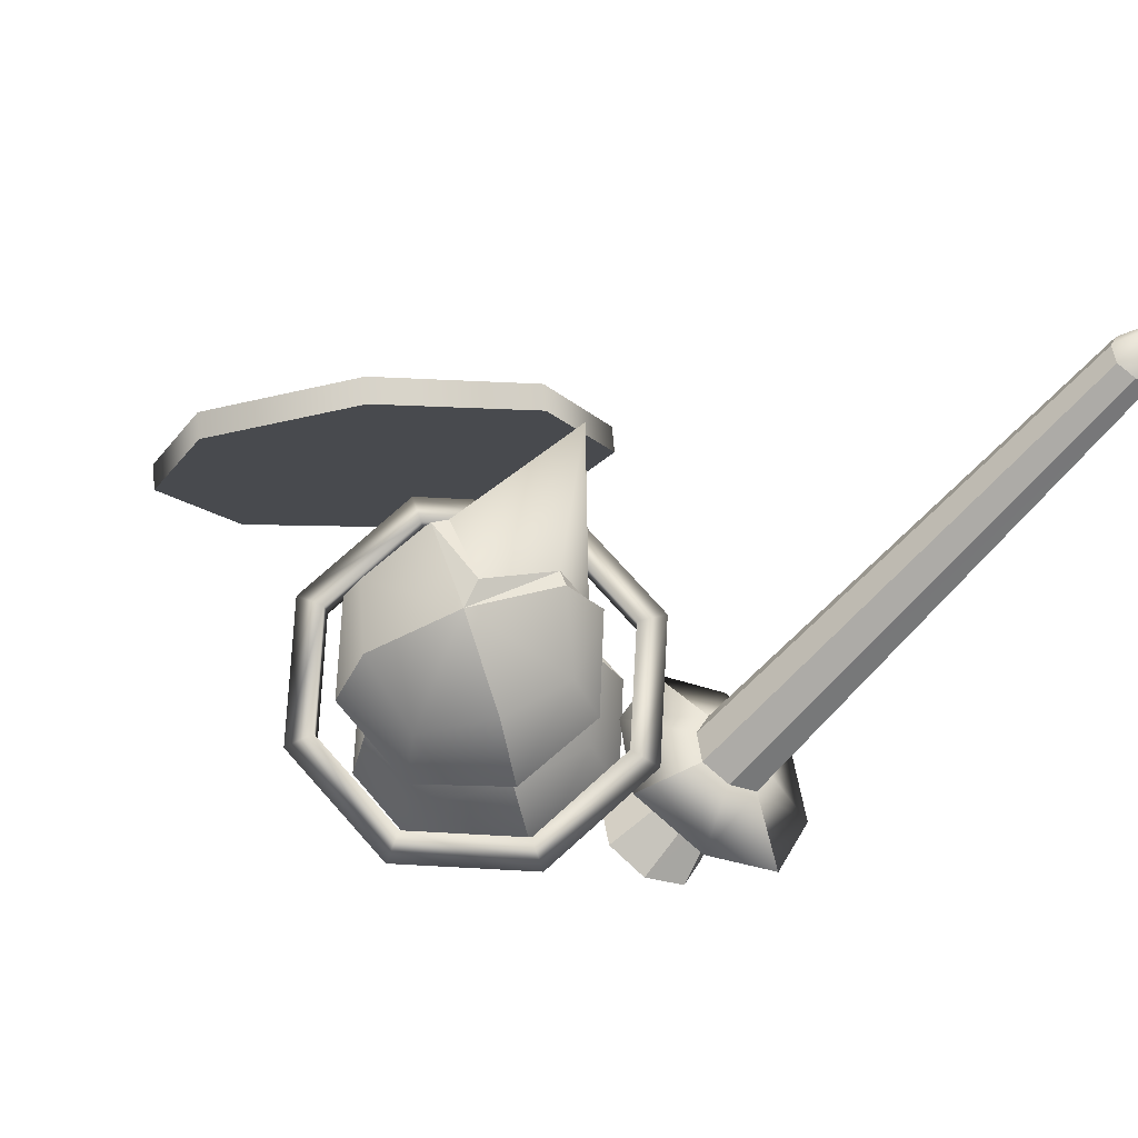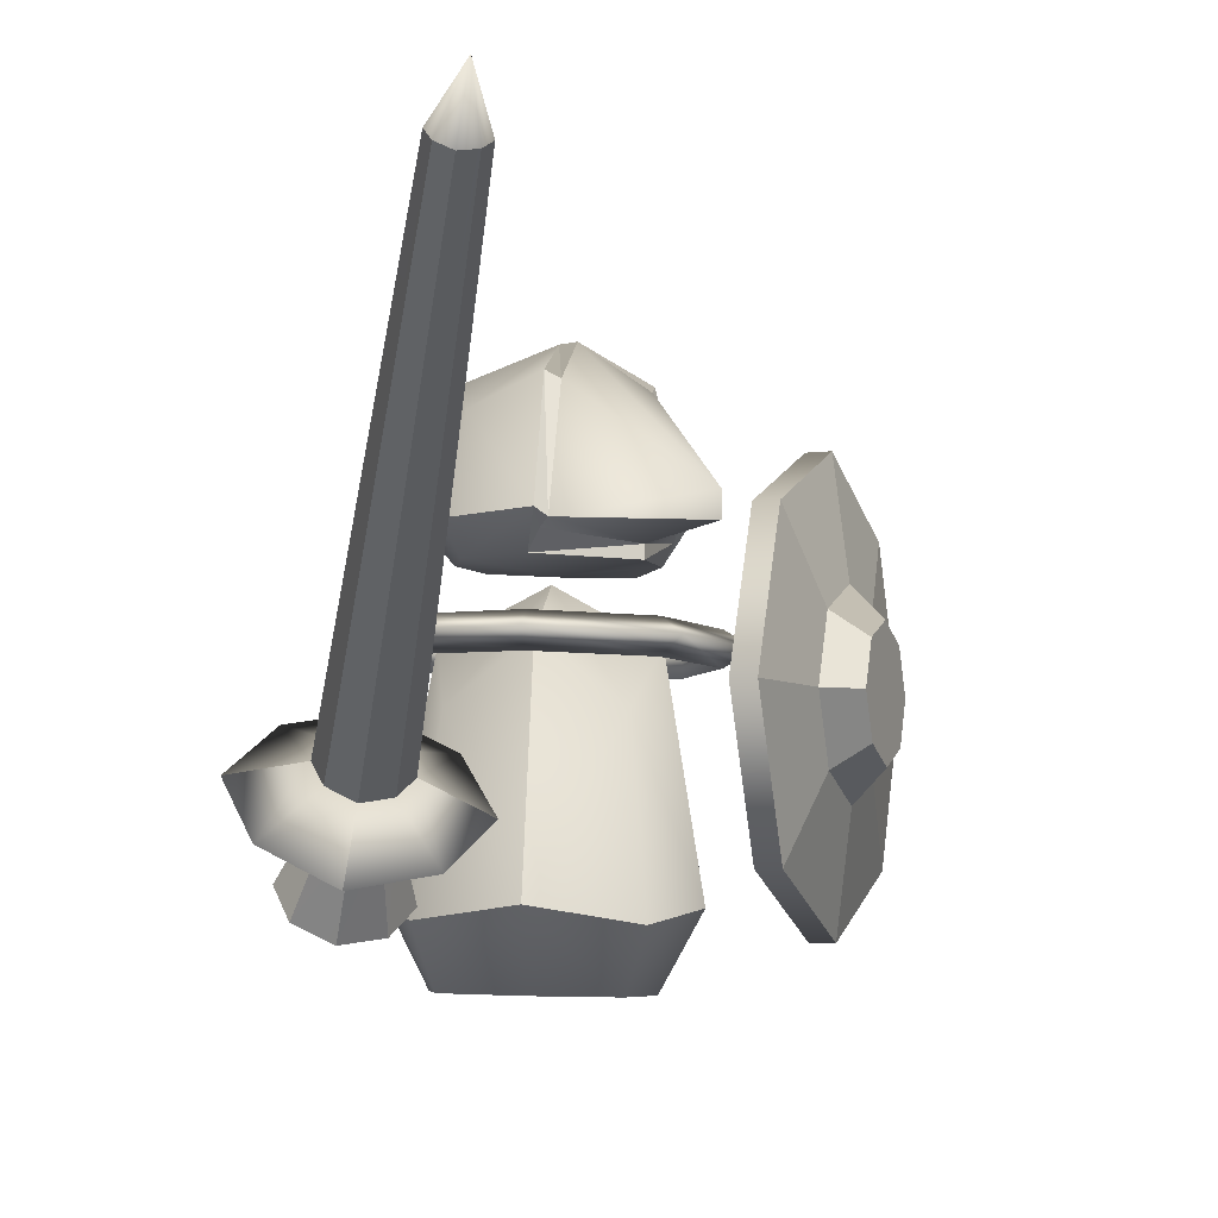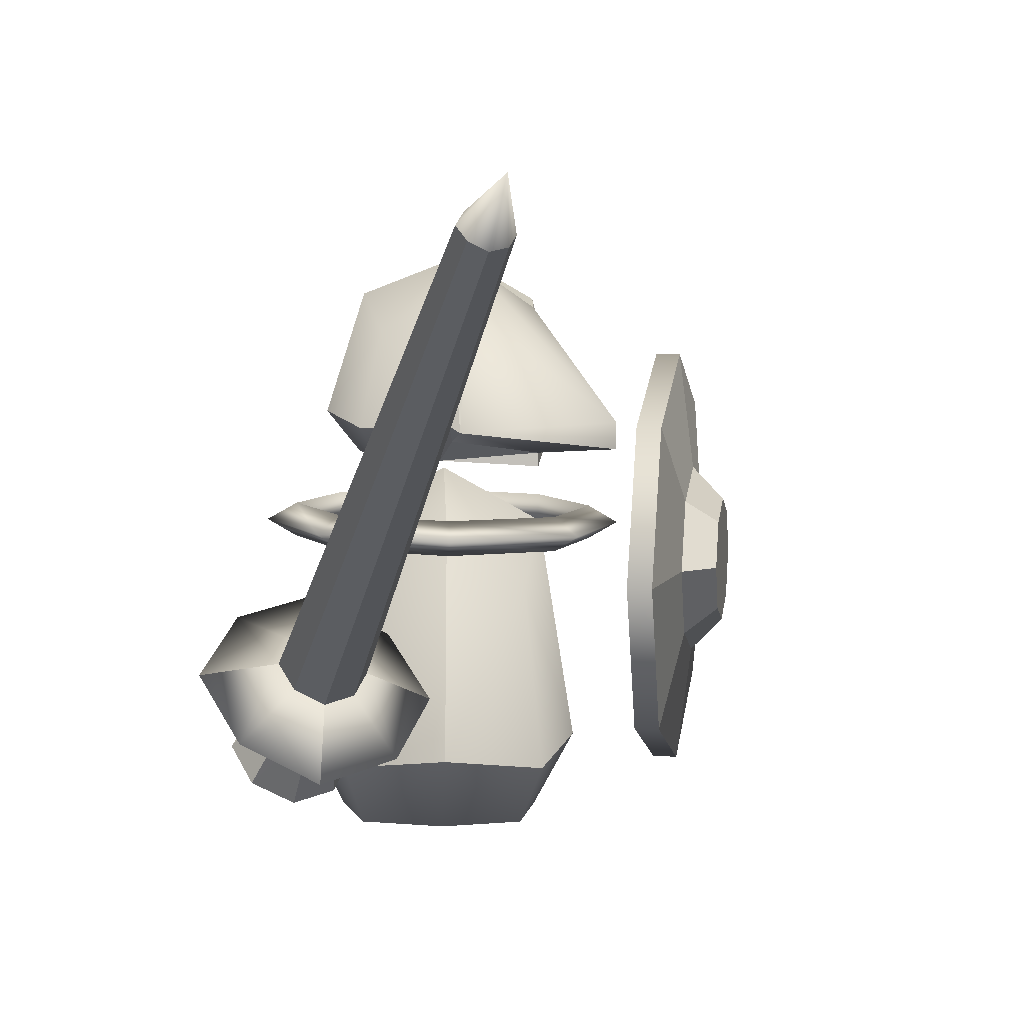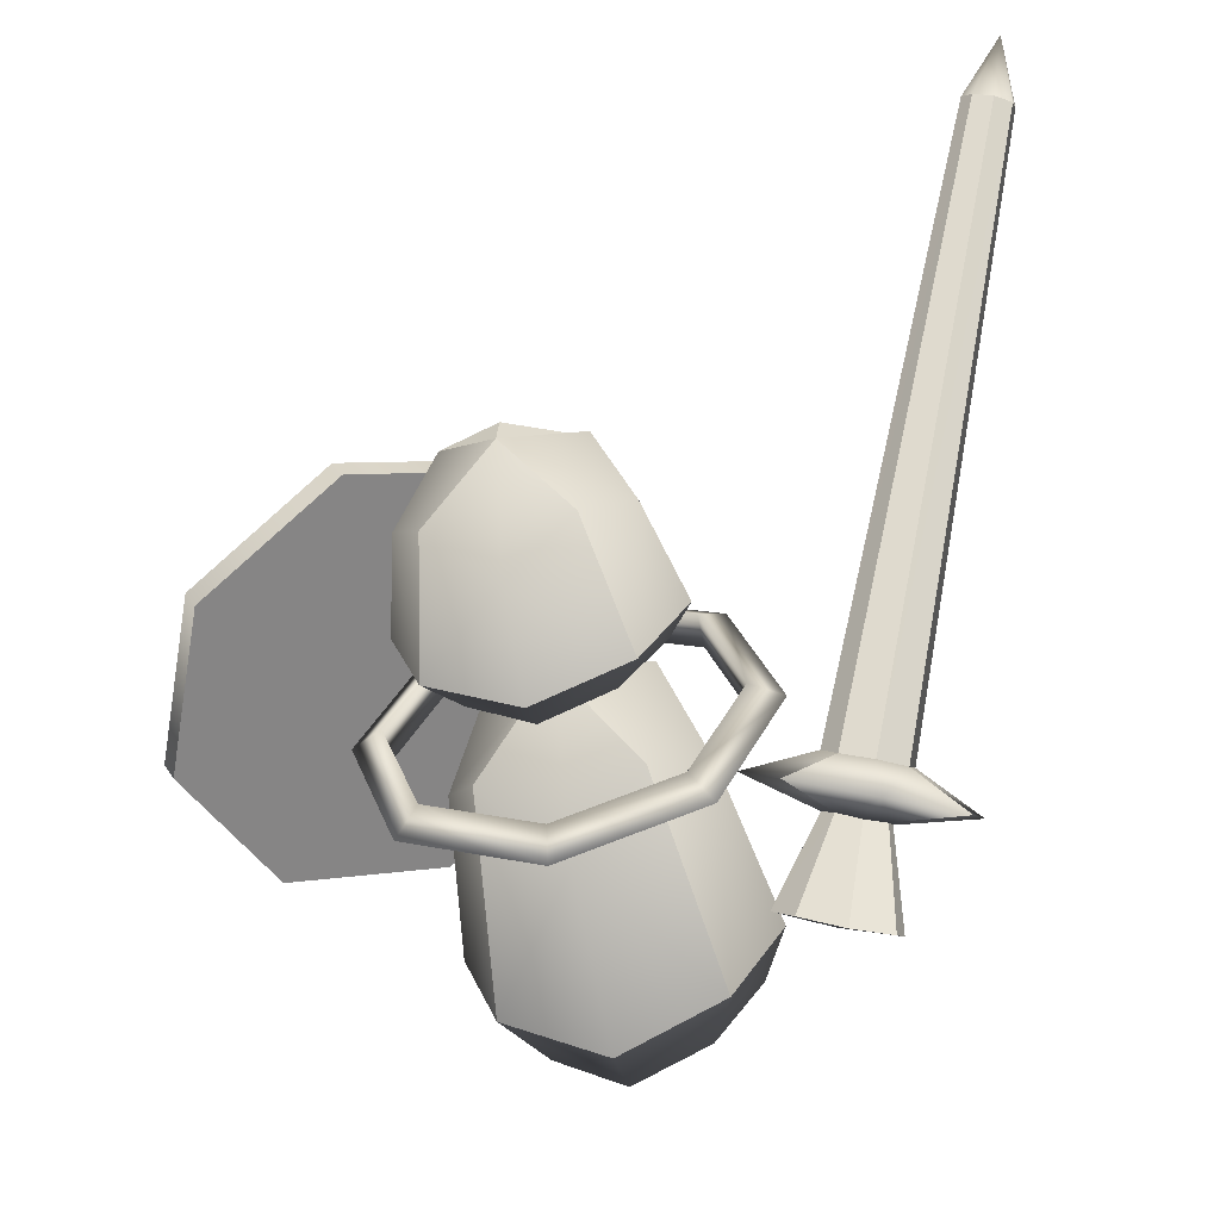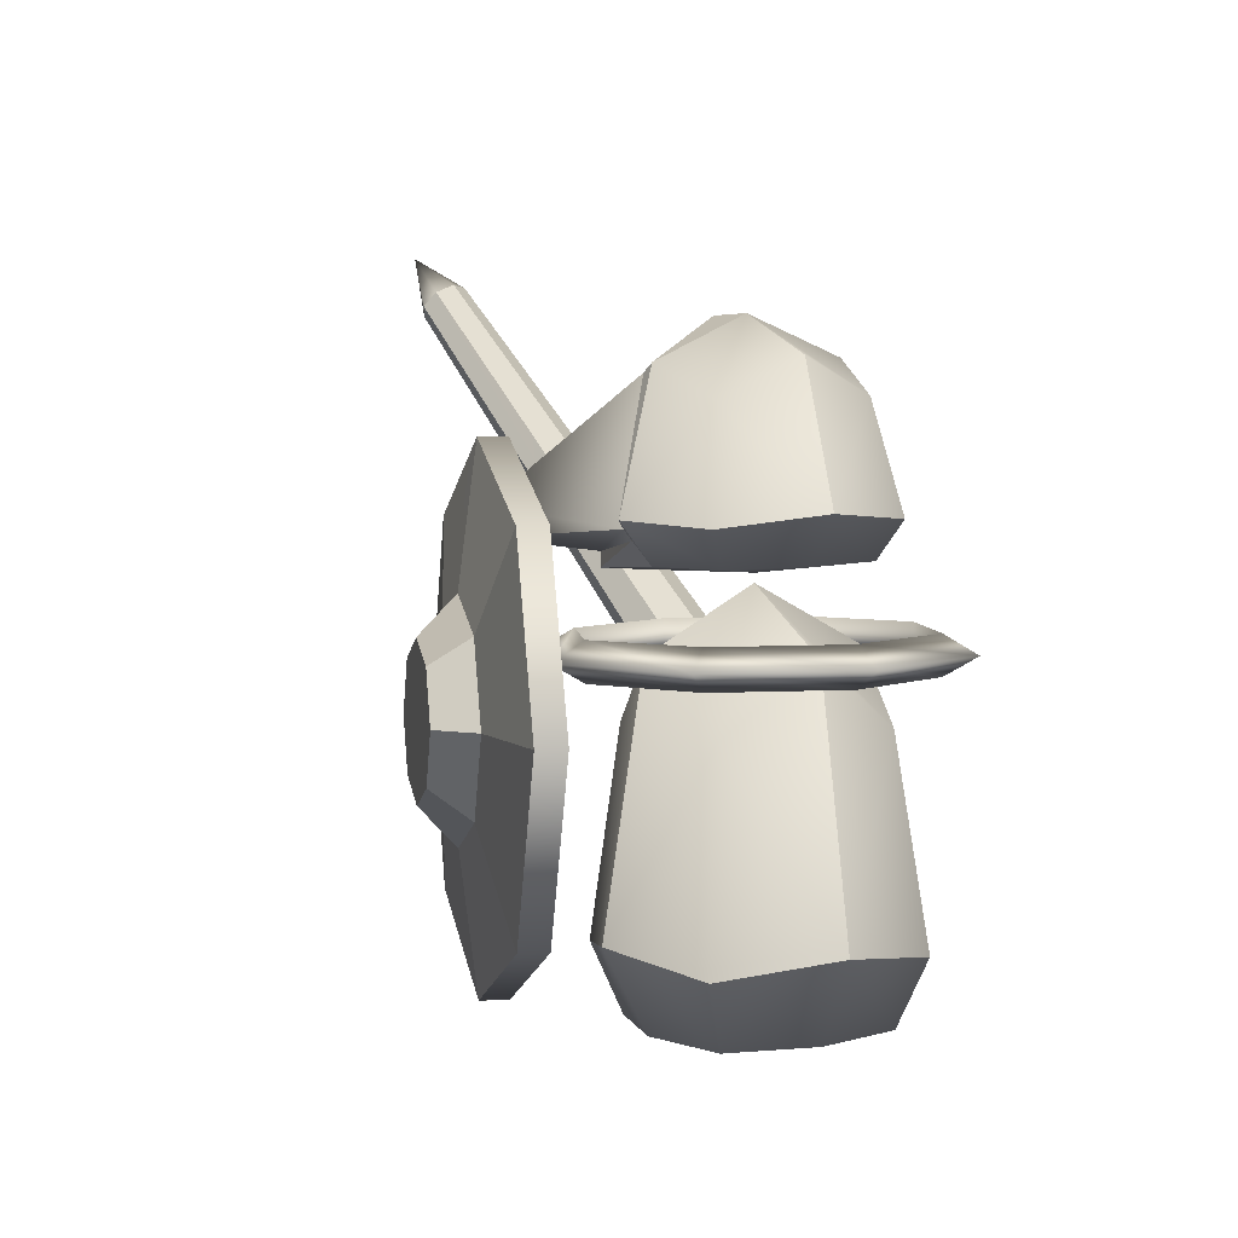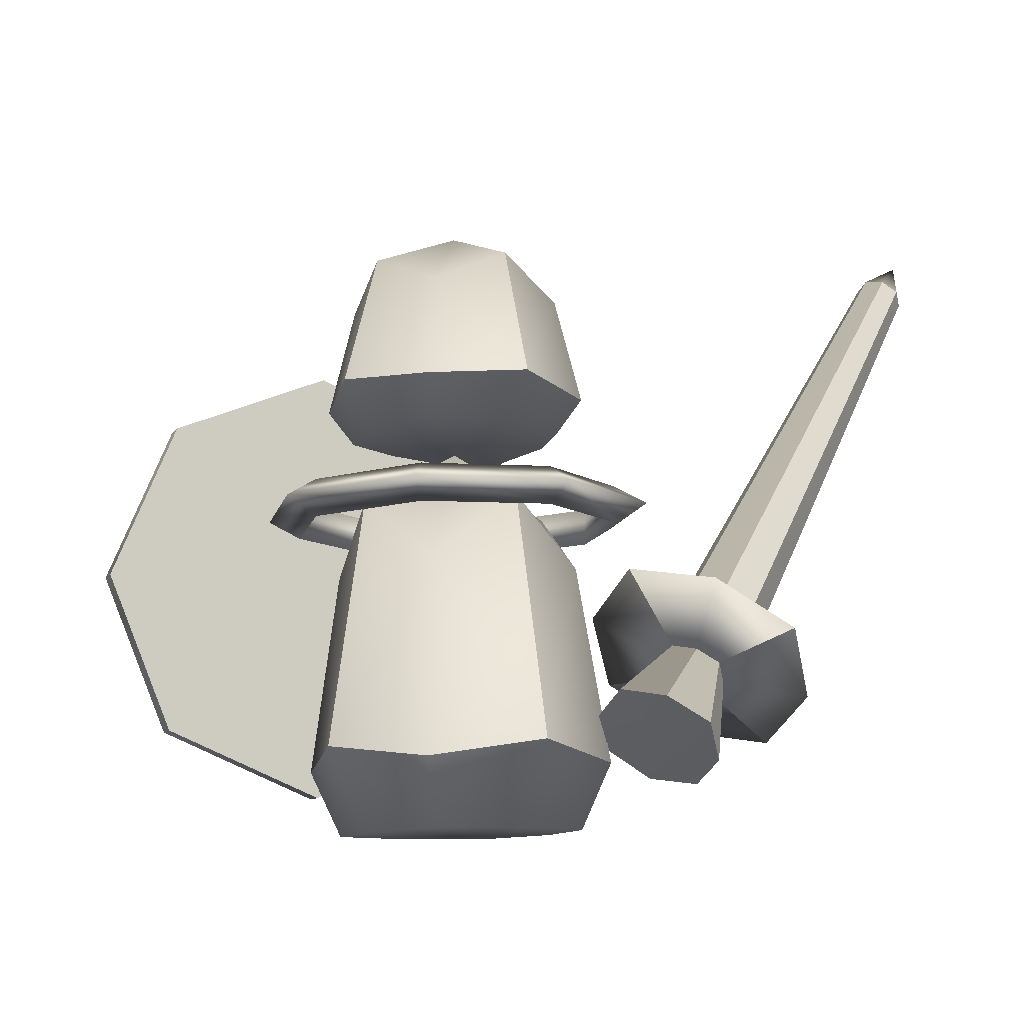
<metadata>
{"format":"obj","ext":"obj","renderer":"f3d","projection":"perspective","resolution":1024,"background":"white","views":[{"elev":76.8,"azim":-158.0,"up":"+Y"},{"elev":-5.8,"azim":-42.1,"up":"+Y"},{"elev":7.2,"azim":-52.4,"up":"+Y"},{"elev":-55.9,"azim":-169.8,"up":"+Z"},{"elev":3.5,"azim":103.7,"up":"+Y"},{"elev":-10.4,"azim":-173.6,"up":"+Y"}]}
</metadata>
<code>
v  1.231 62.71 0.3799
v  -12.21 53.34 11.98
v  -0.4451 42.42 20.18
v  12.7 52.84 13.57
v  -18.3 13.56 16.4
v  -1.4 10.51 24.97
v  16.56 12.85 18.62
v  20.75 42.11 1.527
v  14.29 52.96 -11.34
v  25.09 10.12 1.65
v  18.79 13.02 -16.24
v  2.1 42.62 -19.67
v  -10.62 53.46 -12.93
v  1.781 10.75 -24.84
v  -16.07 13.73 -18.47
v  -19.09 42.93 -1.014
v  -24.71 11.14 -1.526
v  -13.27 0.1924 11.66
v  -1.294 -0.0971 19.92
v  -0.0218 -0.0011 -0.0024
v  11.63 -0.3146 13.24
v  19.9 -0.4067 1.268
v  13.22 -0.1946 -11.66
v  1.251 0.0949 -19.93
v  -11.68 0.3124 -13.25
v  -19.94 0.4045 -1.273
v  62.85 45.35 11.13
v  52.98 72.06 16.13
v  54.93 72.06 19.98
v  64.81 45.35 14.98
v  29.15 83.13 28.2
v  31.1 83.13 32.06
v  5.321 72.06 40.28
v  7.275 72.06 44.14
v  -4.55 45.35 45.28
v  -2.595 45.35 49.14
v  5.321 18.63 40.28
v  7.275 18.63 44.14
v  29.15 7.569 28.2
v  31.1 7.569 32.06
v  52.98 18.63 16.13
v  54.93 18.63 19.98
v  41.94 53.31 35.83
v  34.84 56.6 39.42
v  27.74 53.31 43.02
v  24.8 45.35 44.51
v  27.74 37.39 43.02
v  34.84 34.1 39.42
v  41.94 37.39 35.83
v  44.87 45.35 34.34
v  43.06 57.4 28.98
v  47.51 45.35 26.73
v  32.31 62.39 34.43
v  21.56 57.4 39.88
v  17.1 45.35 42.13
v  21.56 33.3 39.88
v  32.31 28.31 34.43
v  43.06 33.3 28.98
v  3.076 53.09 -31.64
v  2.803 56.09 -26.38
v  21.19 55.67 -17.35
v  25.07 52.58 -20.83
v  2.682 50.03 -26.42
v  21.07 49.61 -17.39
v  27.81 55.42 2.042
v  32.98 52.28 2.358
v  27.69 49.36 2.006
v  18.78 55.48 20.44
v  22.18 52.36 24.36
v  18.66 49.43 20.4
v  -0.6109 55.83 27.06
v  -1.006 52.78 32.28
v  -0.7318 49.78 27.02
v  -19 56.25 18.03
v  -23 53.28 21.48
v  -19.12 50.2 17.99
v  -25.62 56.5 -1.365
v  -30.91 53.58 -1.717
v  -25.74 50.45 -1.402
v  -16.59 56.44 -19.76
v  -20.11 53.5 -23.72
v  -16.71 50.38 -19.8
v  1.415 100.2 6.239
v  -8.049 92.25 13.28
v  -1.109 73.29 40.49
v  9.703 92.01 14.4
v  -12.02 70.77 14.91
v  -1.173 68.66 40.53
v  12.87 70.44 16.48
v  1.718 100.4 1.507
v  11.73 93.4 12.71
v  18.81 87.98 2.149
v  13.1 94.17 -8.811
v  15.53 71.74 16.5
v  22.93 70.77 1.794
v  17.45 72.82 -13.63
v  2.683 88.83 -16.16
v  -8.434 94.46 -10.17
v  2.77 71.82 -21.09
v  -12.7 73.22 -15.54
v  -15.64 88.44 -0.0318
v  -9.807 93.68 11.35
v  -20.14 71.34 -0.9328
v  -14.62 72.14 14.59
v  -12.46 69.23 13.49
v  -0.0854 66.92 22.99
v  1.322 64.12 0.1766
v  13.64 65.37 12.3
v  -0.1201 64.51 23.04
v  -12.39 65.72 10.65
v  13.45 68.89 15.13
v  18.56 65.1 1.312
v  12.79 65.58 -9.859
v  2.433 65.95 -17
v  -8.746 65.86 -11.22
v  -15.89 65.56 -0.8697
v  -42.32 27.26 -0.5295
v  -54.56 31.85 -7.18
v  -42.19 39.71 -10.14
v  -38.72 29.43 -1.543
v  -46.52 33.84 3.543
v  -41.89 36.97 2.428
v  -36.51 37.73 4.154
v  -28.16 42.1 -5.567
v  -34.73 30.21 -0.0656
v  -40.89 22.55 5.969
v  -36.79 23.06 7.229
v  -35.54 17.85 20
v  -49.57 15.46 15.42
v  -33.3 25.49 6.432
v  -23.17 25.71 17.03
v  -34.63 31.51 12.72
v  -39.34 28.58 13.99
v  -44.63 27.63 12.11
v  -41.12 16.41 -13.07
v  -34.45 20.53 -14.88
v  -32.48 14.21 -7.055
v  -42.18 10.91 -7.303
v  -26.99 21.9 -12.21
v  -23.12 18.31 -6.139
v  -24.32 13.12 -0.1122
v  -30.85 8.692 1.44
v  -38.45 7.636 -0.9747
v  -21.27 35.61 6.002
v  -32.63 28.23 3.156
v  -33.86 35.4 8.623
v  -70.5 109.3 66.37
v  -73.65 108.9 65.39
v  -76.27 114.1 75.07
v  -68.96 108 69
v  -76.34 107 66.01
v  -76.85 104.9 68.52
v  -75.24 103.4 71.01
v  -72.16 104 72.14
v  -69.4 105.7 71.37
v  -56.46 21.95 3.852
v  -47.37 30.15 7.798
v  -42.88 24.26 2.53
g meshMinion
f 1 2 3
f 3 4 1
f 5 6 3
f 3 2 5
f 7 4 3
f 3 6 7
f 1 4 8
f 8 9 1
f 7 10 8
f 8 4 7
f 11 9 8
f 8 10 11
f 1 9 12
f 12 13 1
f 11 14 12
f 12 9 11
f 15 13 12
f 12 14 15
f 1 13 16
f 16 2 1
f 15 17 16
f 16 13 15
f 5 2 16
f 16 17 5
f 5 18 19
f 19 6 5
f 20 21 19
f 19 18 20
f 7 6 19
f 19 21 7
f 7 21 22
f 22 10 7
f 20 23 22
f 22 21 20
f 11 10 22
f 22 23 11
f 11 23 24
f 24 14 11
f 20 25 24
f 24 23 20
f 15 14 24
f 24 25 15
f 15 25 26
f 26 17 15
f 20 18 26
f 26 25 20
f 5 17 26
f 26 18 5
f 27 28 29
f 29 30 27
f 28 31 32
f 32 29 28
f 31 33 34
f 34 32 31
f 33 35 36
f 36 34 33
f 35 37 38
f 38 36 35
f 37 39 40
f 40 38 37
f 39 41 42
f 42 40 39
f 41 27 30
f 30 42 41
f 39 37 35
f 35 33 31
f 31 28 27
f 35 31 27
f 39 35 27
f 41 39 27
f 43 44 45
f 45 46 47
f 47 48 49
f 45 47 49
f 43 45 49
f 50 43 49
f 30 29 51
f 51 52 30
f 29 32 53
f 53 51 29
f 32 34 54
f 54 53 32
f 34 36 55
f 55 54 34
f 36 38 56
f 56 55 36
f 38 40 57
f 57 56 38
f 40 42 58
f 58 57 40
f 42 30 52
f 52 58 42
f 52 51 43
f 43 50 52
f 51 53 44
f 44 43 51
f 53 54 45
f 45 44 53
f 54 55 46
f 46 45 54
f 55 56 47
f 47 46 55
f 56 57 48
f 48 47 56
f 57 58 49
f 49 48 57
f 58 52 50
f 50 49 58
f 59 60 61
f 61 62 59
f 60 63 64
f 64 61 60
f 63 59 62
f 62 64 63
f 62 61 65
f 65 66 62
f 61 64 67
f 67 65 61
f 64 62 66
f 66 67 64
f 66 65 68
f 68 69 66
f 65 67 70
f 70 68 65
f 67 66 69
f 69 70 67
f 69 68 71
f 71 72 69
f 68 70 73
f 73 71 68
f 70 69 72
f 72 73 70
f 72 71 74
f 74 75 72
f 71 73 76
f 76 74 71
f 73 72 75
f 75 76 73
f 75 74 77
f 77 78 75
f 74 76 79
f 79 77 74
f 76 75 78
f 78 79 76
f 78 77 80
f 80 81 78
f 77 79 82
f 82 80 77
f 79 78 81
f 81 82 79
f 81 80 60
f 60 59 81
f 80 82 63
f 63 60 80
f 82 81 59
f 59 63 82
f 83 84 85
f 85 86 83
f 87 88 85
f 85 84 87
f 89 86 85
f 85 88 89
f 90 91 92
f 92 93 90
f 94 95 92
f 92 91 94
f 96 93 92
f 92 95 96
f 90 93 97
f 97 98 90
f 96 99 97
f 97 93 96
f 100 98 97
f 97 99 100
f 90 98 101
f 101 102 90
f 100 103 101
f 101 98 100
f 104 102 101
f 101 103 104
f 87 105 106
f 106 88 87
f 107 108 109
f 109 110 107
f 89 88 106
f 106 111 89
f 94 108 112
f 112 95 94
f 107 113 112
f 112 108 107
f 96 95 112
f 112 113 96
f 96 113 114
f 114 99 96
f 107 115 114
f 114 113 107
f 100 99 114
f 114 115 100
f 100 115 116
f 116 103 100
f 107 110 116
f 116 115 107
f 104 103 116
f 116 110 104
f 90 102 84
f 84 83 90
f 102 104 87
f 87 84 102
f 104 110 105
f 105 87 104
f 110 109 106
f 106 105 110
f 109 108 111
f 111 106 109
f 111 108 94
f 94 89 111
f 94 91 86
f 86 89 94
f 91 90 83
f 83 86 91
f 117 118 119
f 119 120 117
f 121 122 119
f 119 118 121
f 123 124 119
f 119 122 123
f 125 120 119
f 119 124 125
f 126 127 128
f 128 129 126
f 130 131 128
f 128 127 130
f 132 133 128
f 128 131 132
f 134 129 128
f 128 133 134
f 135 136 137
f 137 138 135
f 139 140 137
f 137 136 139
f 141 142 137
f 137 140 141
f 143 138 137
f 137 142 143
f 125 124 144
f 144 145 125
f 123 146 144
f 144 124 123
f 132 131 144
f 144 146 132
f 130 145 144
f 144 131 130
f 147 148 149
f 149 150 147
f 151 152 149
f 149 148 151
f 153 154 149
f 149 152 153
f 155 150 149
f 149 154 155
f 121 118 156
f 156 157 121
f 117 158 156
f 156 118 117
f 126 129 156
f 156 158 126
f 134 157 156
f 156 129 134
f 122 121 151
f 151 148 122
f 121 157 152
f 152 151 121
f 157 134 153
f 153 152 157
f 134 133 154
f 154 153 134
f 133 132 155
f 155 154 133
f 132 146 150
f 150 155 132
f 146 123 147
f 147 150 146
f 123 122 148
f 148 147 123
f 117 120 136
f 136 135 117
f 120 125 139
f 139 136 120
f 125 145 140
f 140 139 125
f 145 130 141
f 141 140 145
f 130 127 142
f 142 141 130
f 127 126 143
f 143 142 127
f 126 158 138
f 138 143 126
f 158 117 135
f 135 138 158

</code>
